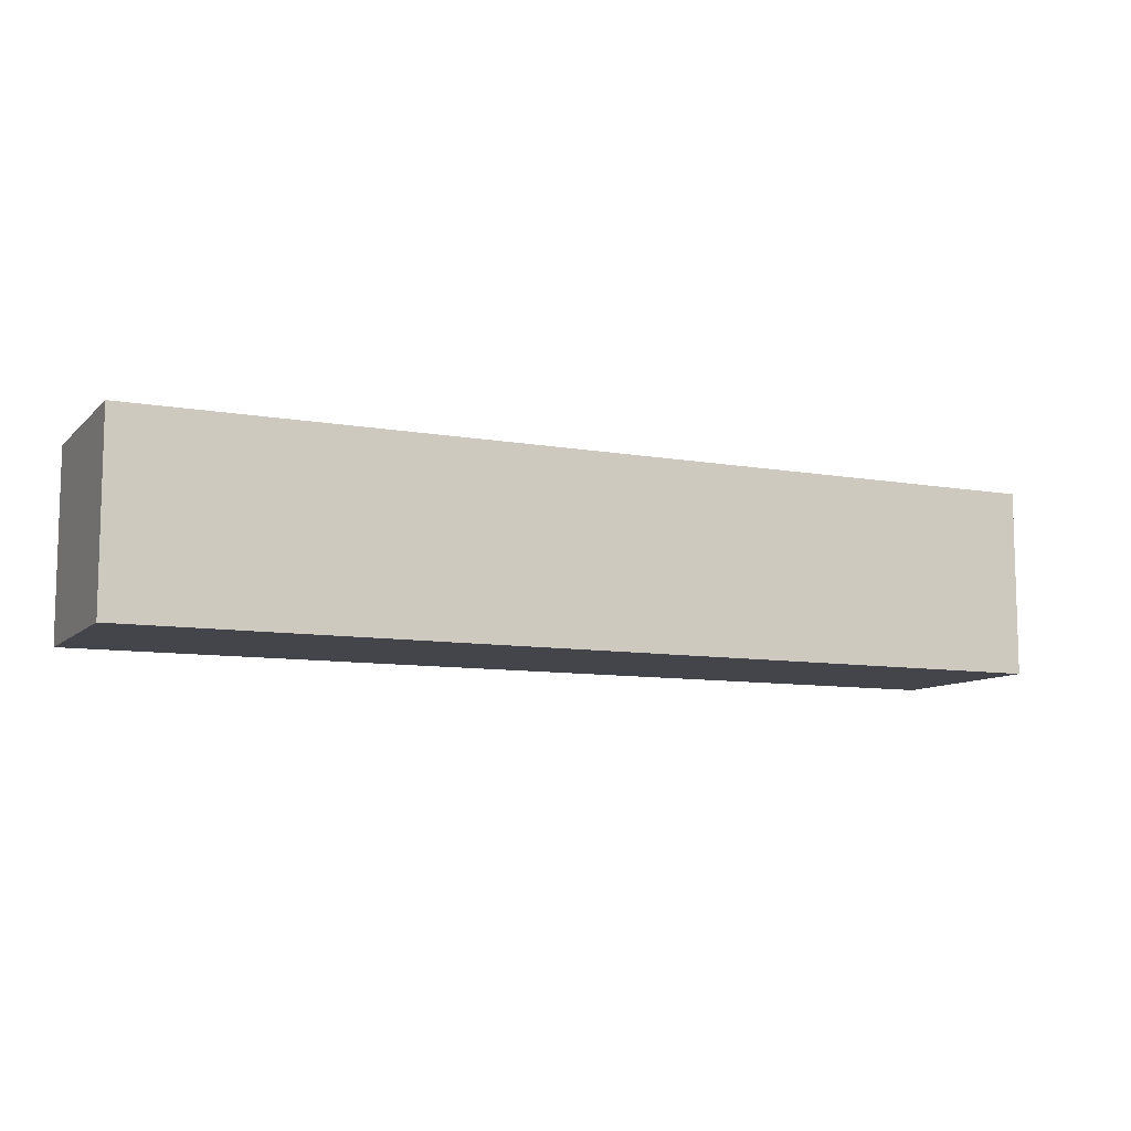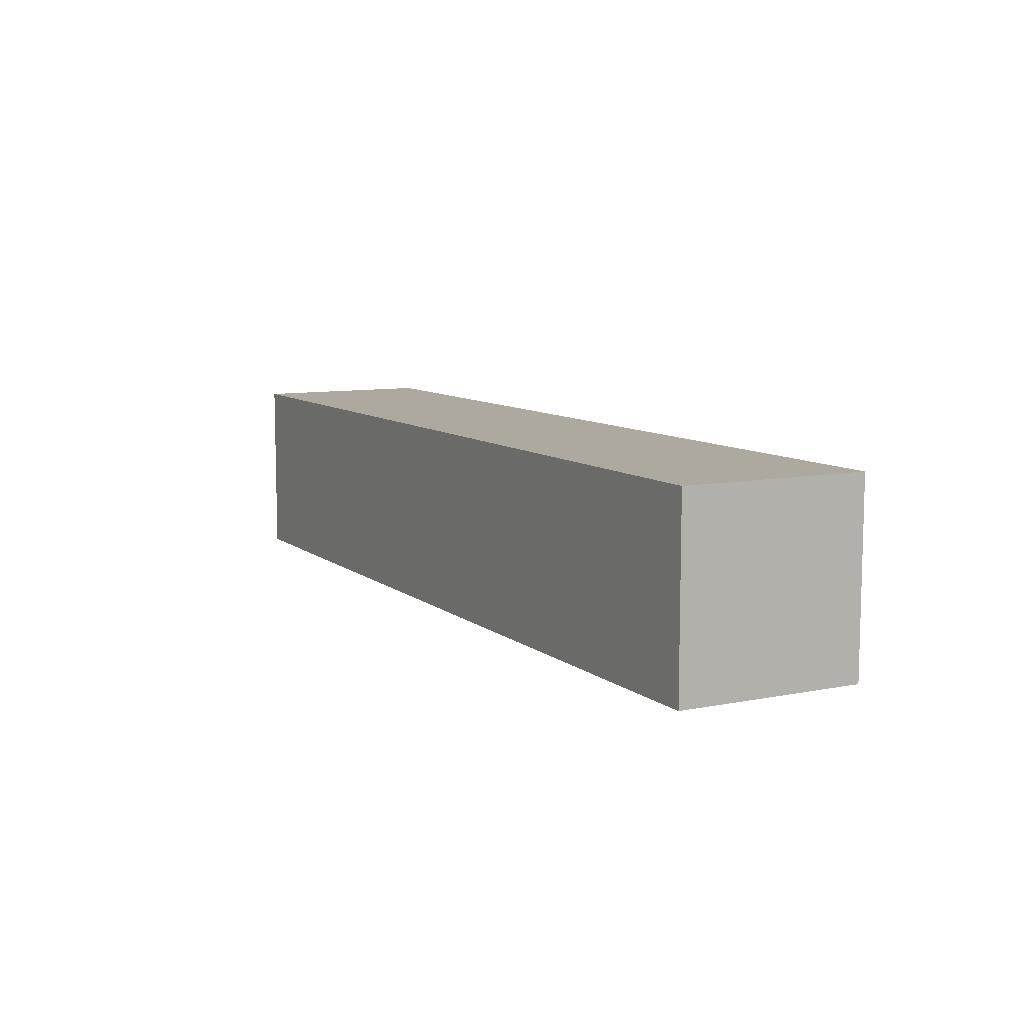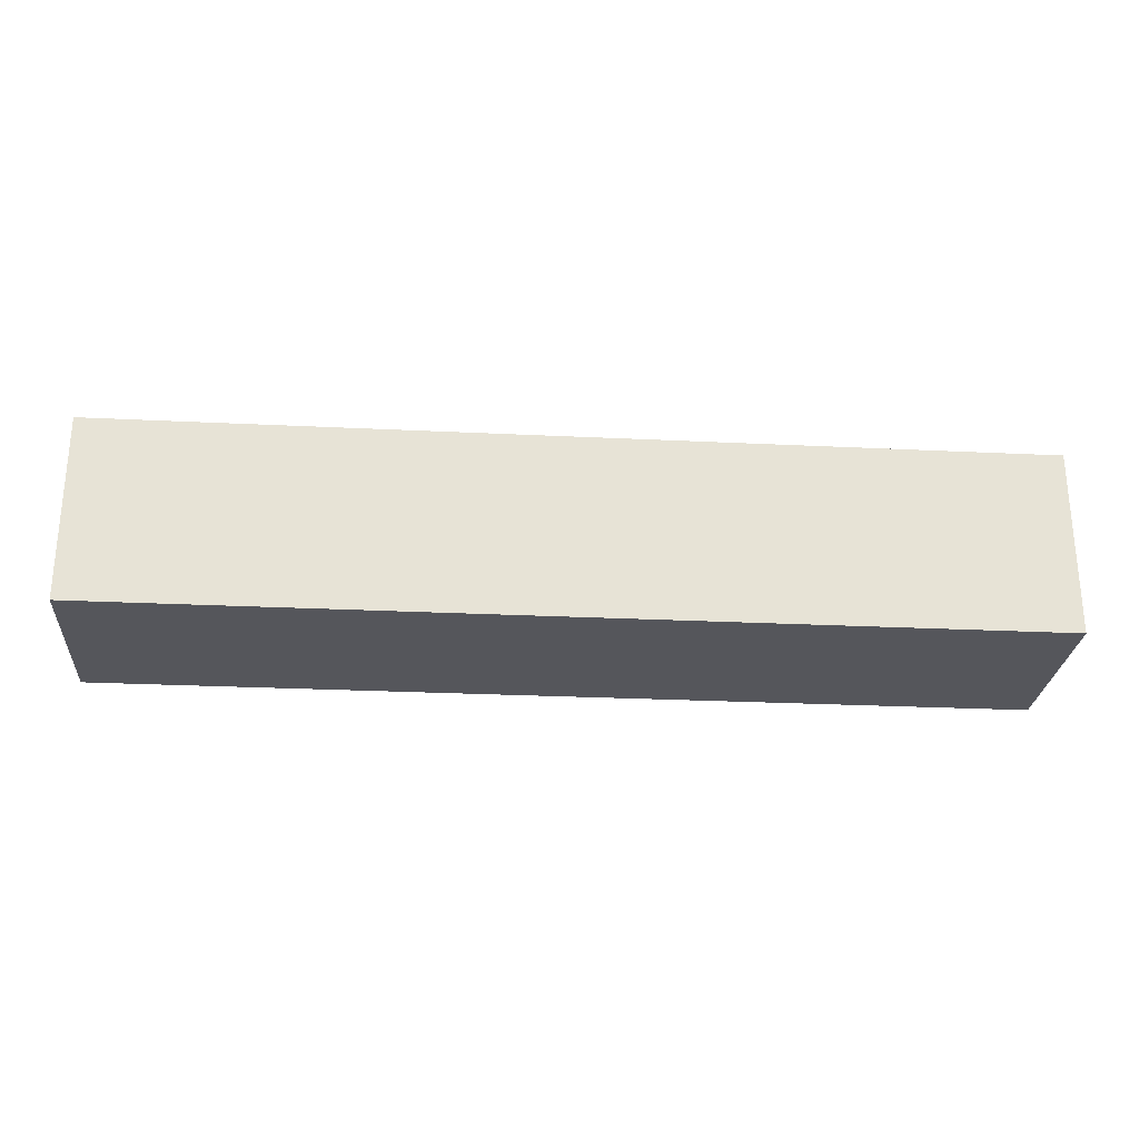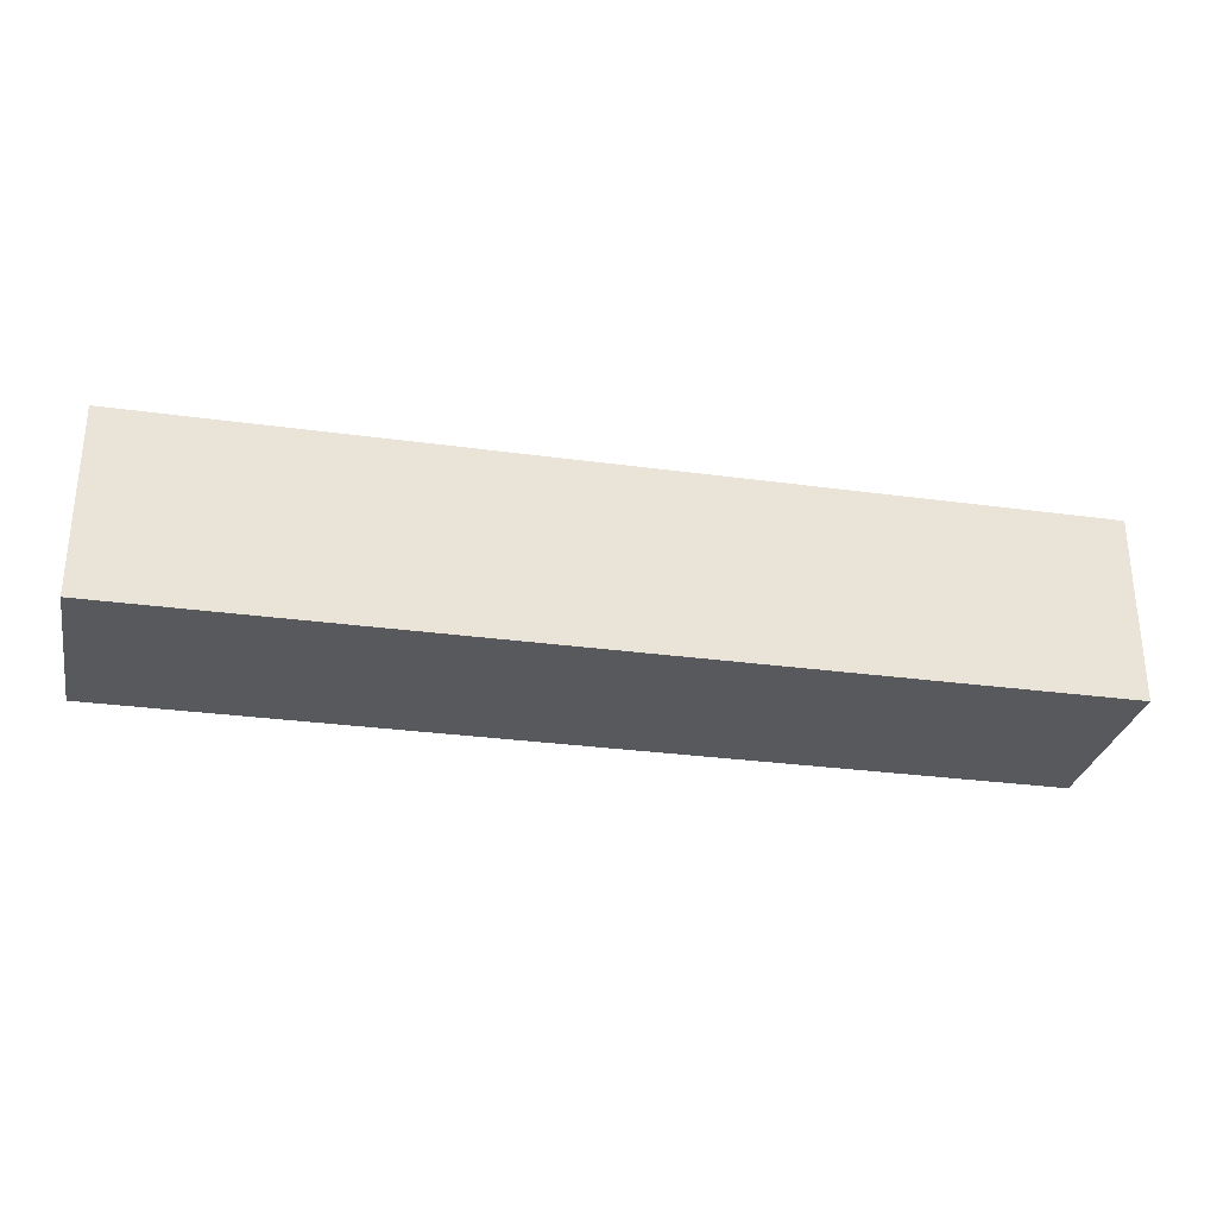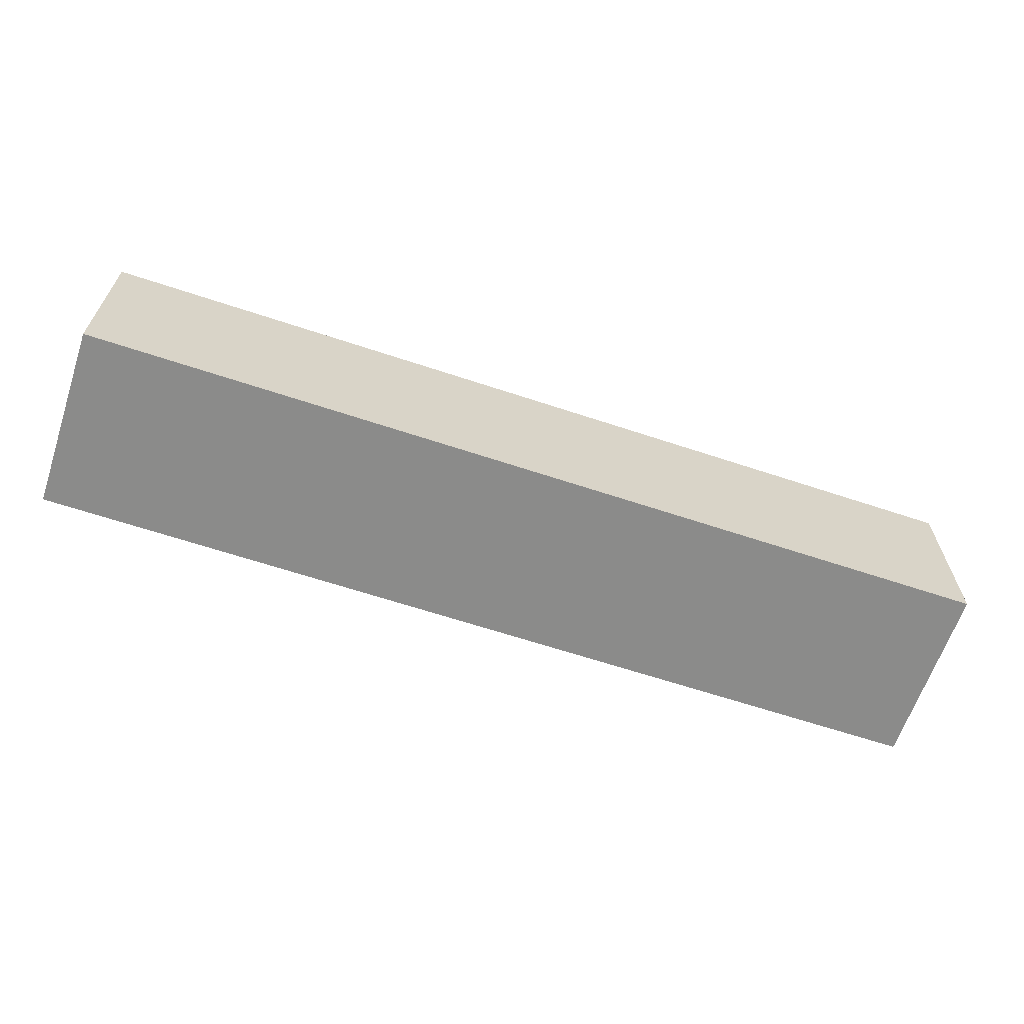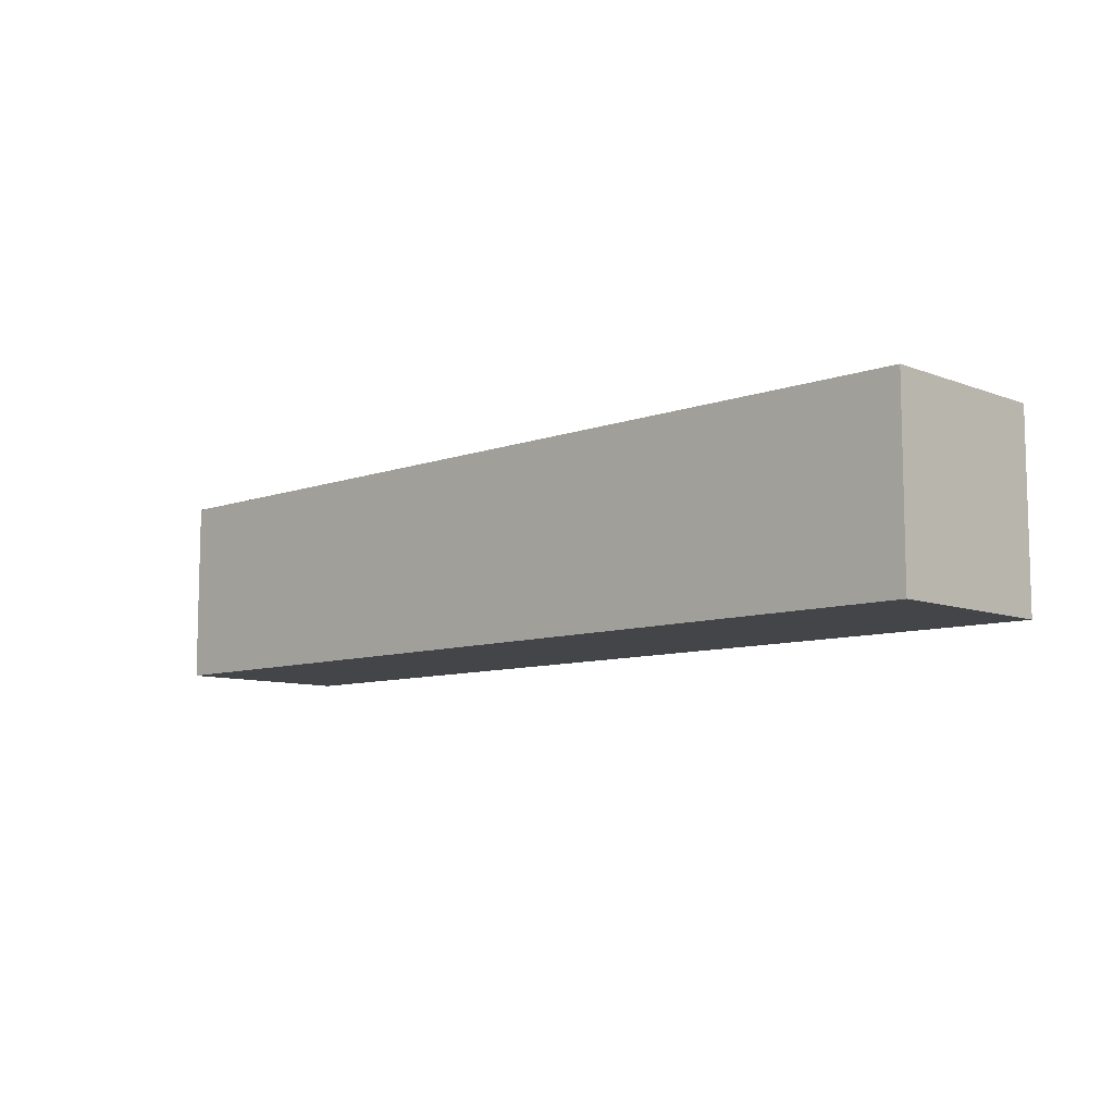
<metadata>
{"format":"obj","ext":"obj","renderer":"f3d","projection":"perspective","resolution":1024,"background":"white","views":[{"elev":-9.3,"azim":154.9,"up":"+Y"},{"elev":9.0,"azim":-118.0,"up":"+Y"},{"elev":-26.2,"azim":175.6,"up":"+Y"},{"elev":-29.5,"azim":-11.4,"up":"+Z"},{"elev":-63.7,"azim":-18.6,"up":"+Y"},{"elev":-8.8,"azim":44.1,"up":"+Z"}]}
</metadata>
<code>
v -2.012 0.2555 -3.39
v -2.012 0.2755 -3.39
v -2.012 0.2755 -3.37
v -2.012 0.2555 -3.37
v -2.112 0.2755 -3.37
v -2.112 0.2755 -3.39
v -2.112 0.2555 -3.39
v -2.112 0.2555 -3.37
v -2.012 0.2755 -3.37
v -2.112 0.2755 -3.37
v -2.112 0.2555 -3.37
v -2.012 0.2555 -3.37
v -2.112 0.2555 -3.39
v -2.112 0.2755 -3.39
v -2.012 0.2755 -3.39
v -2.012 0.2555 -3.39
v -2.112 0.2555 -3.37
v -2.112 0.2555 -3.39
v -2.012 0.2555 -3.39
v -2.012 0.2555 -3.37
v -2.012 0.2755 -3.39
v -2.112 0.2755 -3.39
v -2.112 0.2755 -3.37
v -2.012 0.2755 -3.37
f 1 2 3
f 1 3 4
f 5 6 7
f 5 7 8
f 9 10 11
f 9 11 12
f 13 14 15
f 13 15 16
f 17 18 19
f 17 19 20
f 21 22 23
f 21 23 24

</code>
